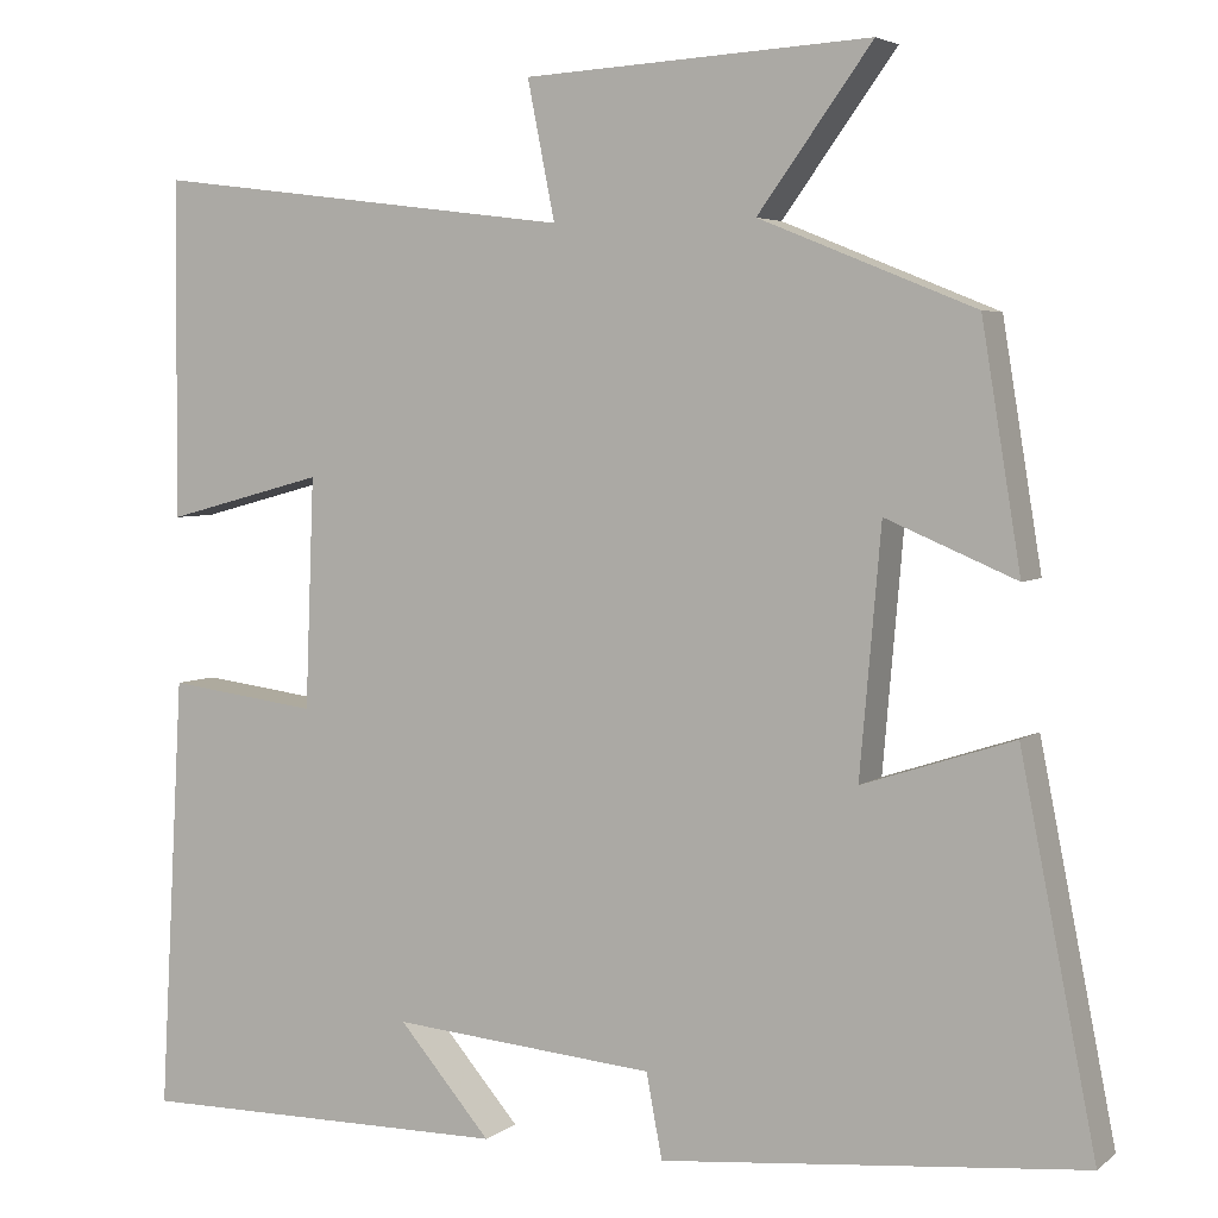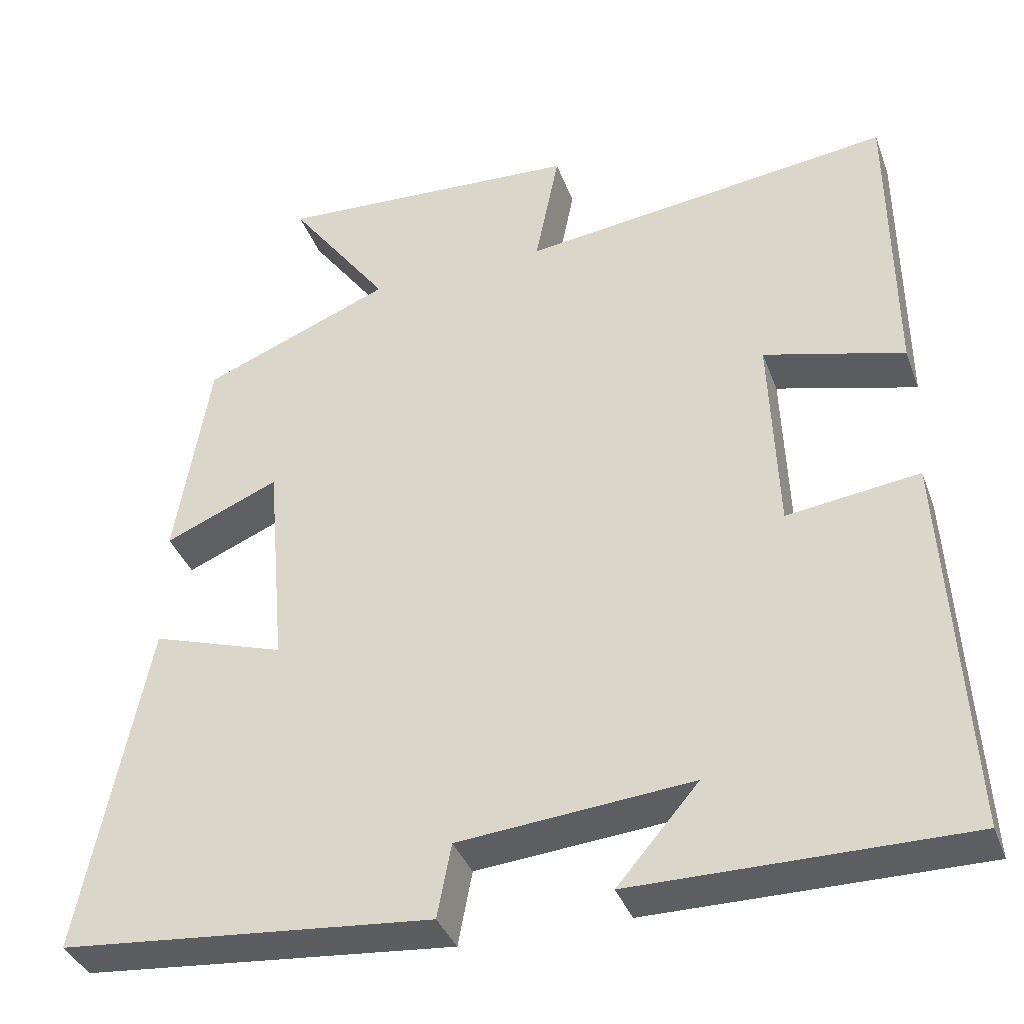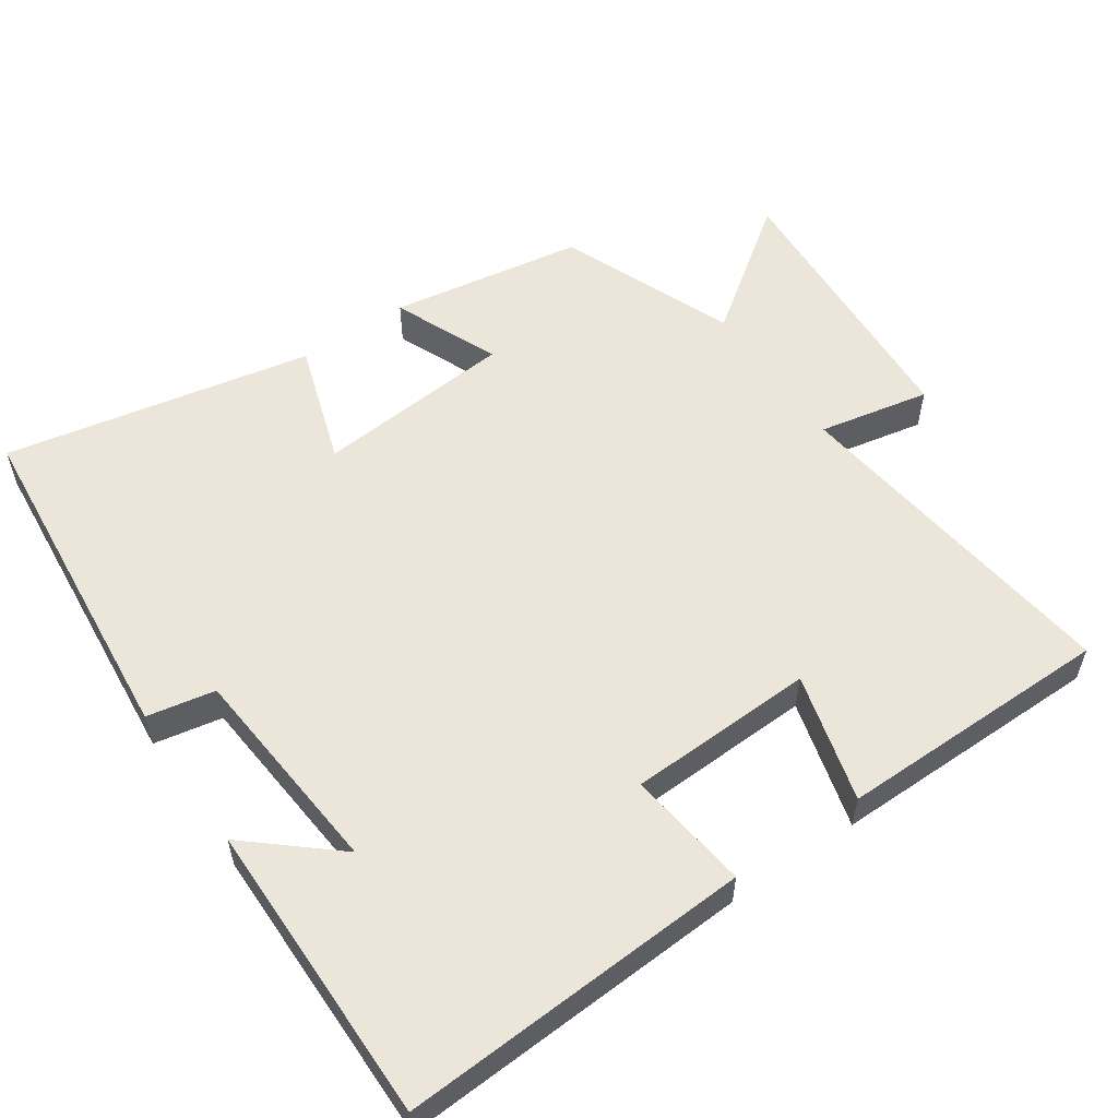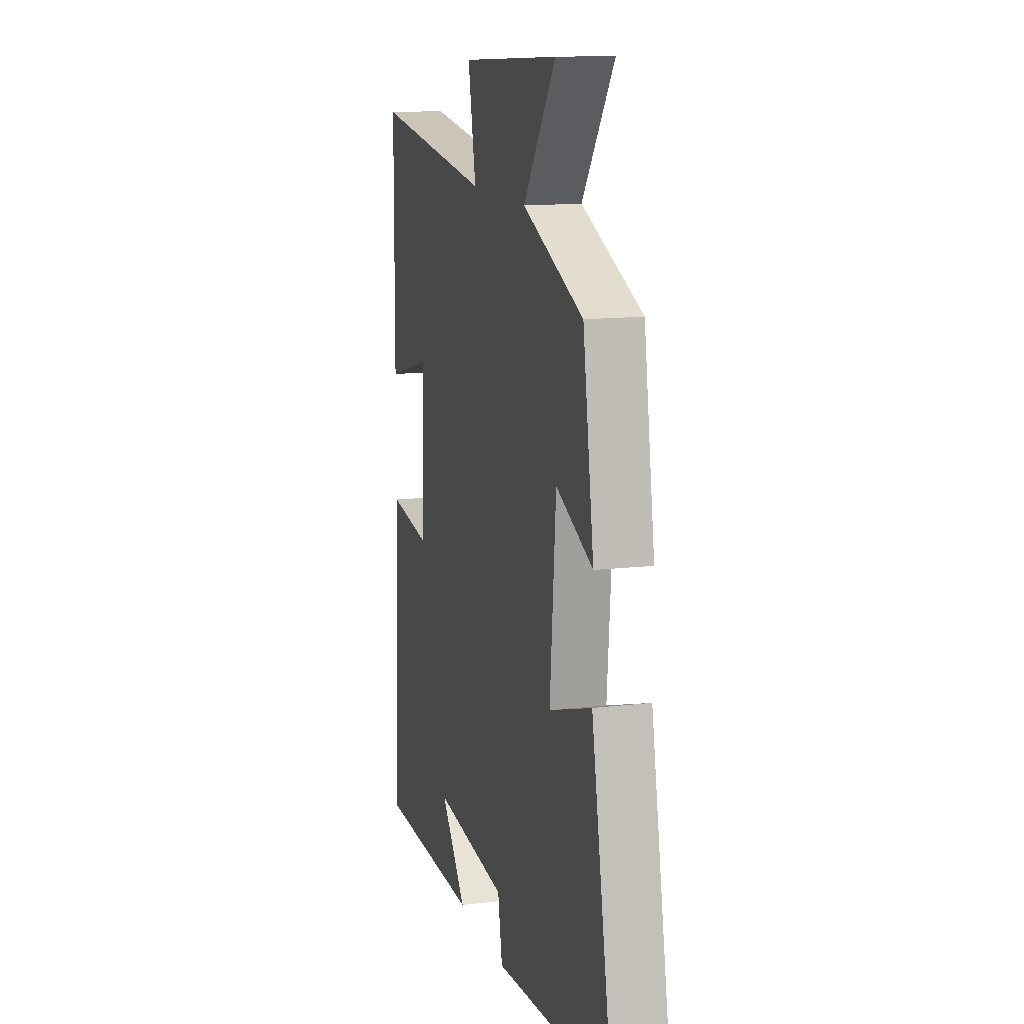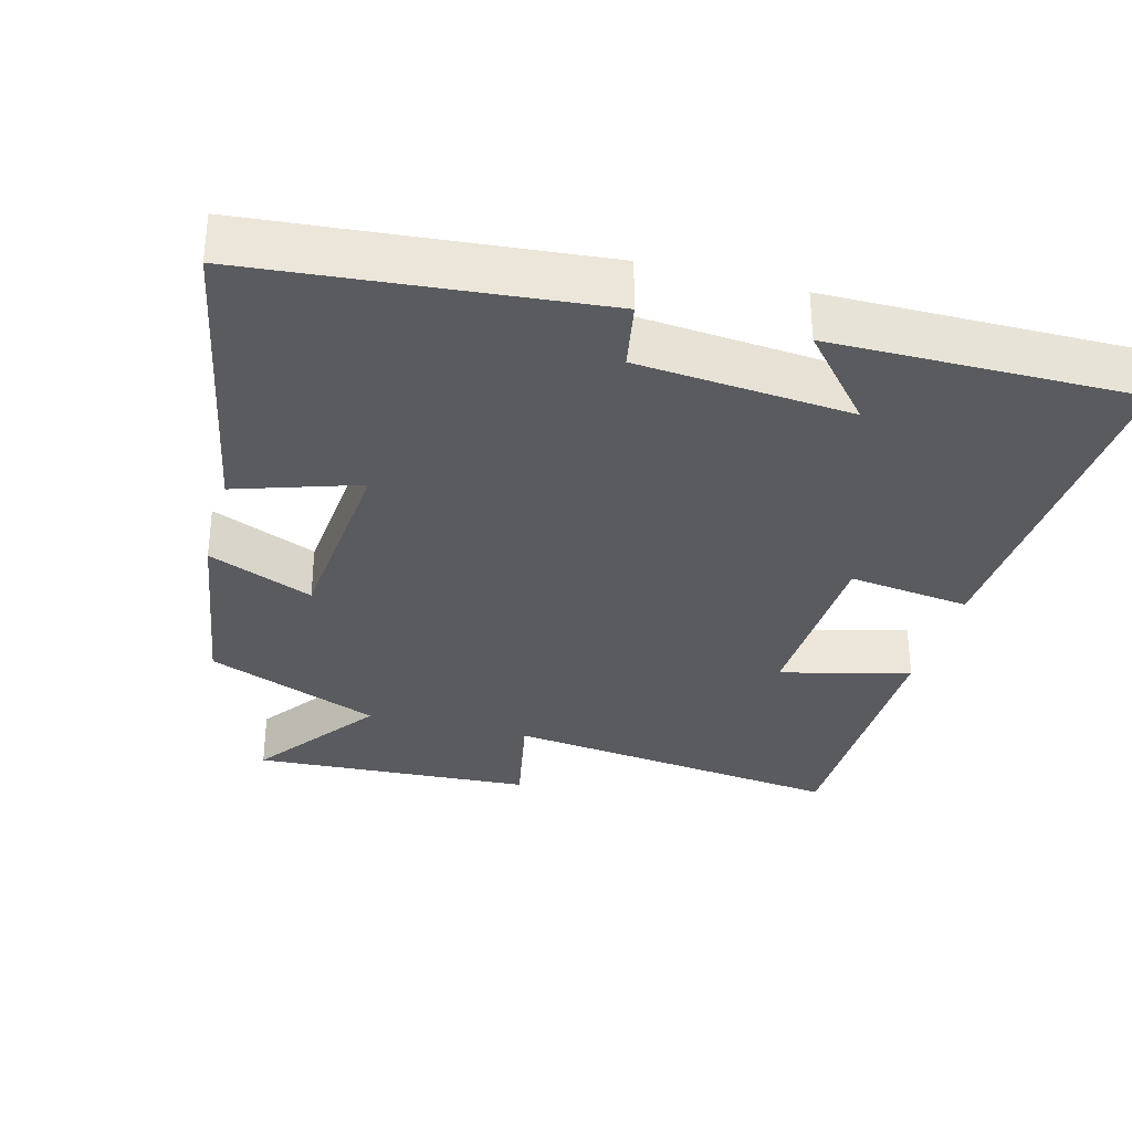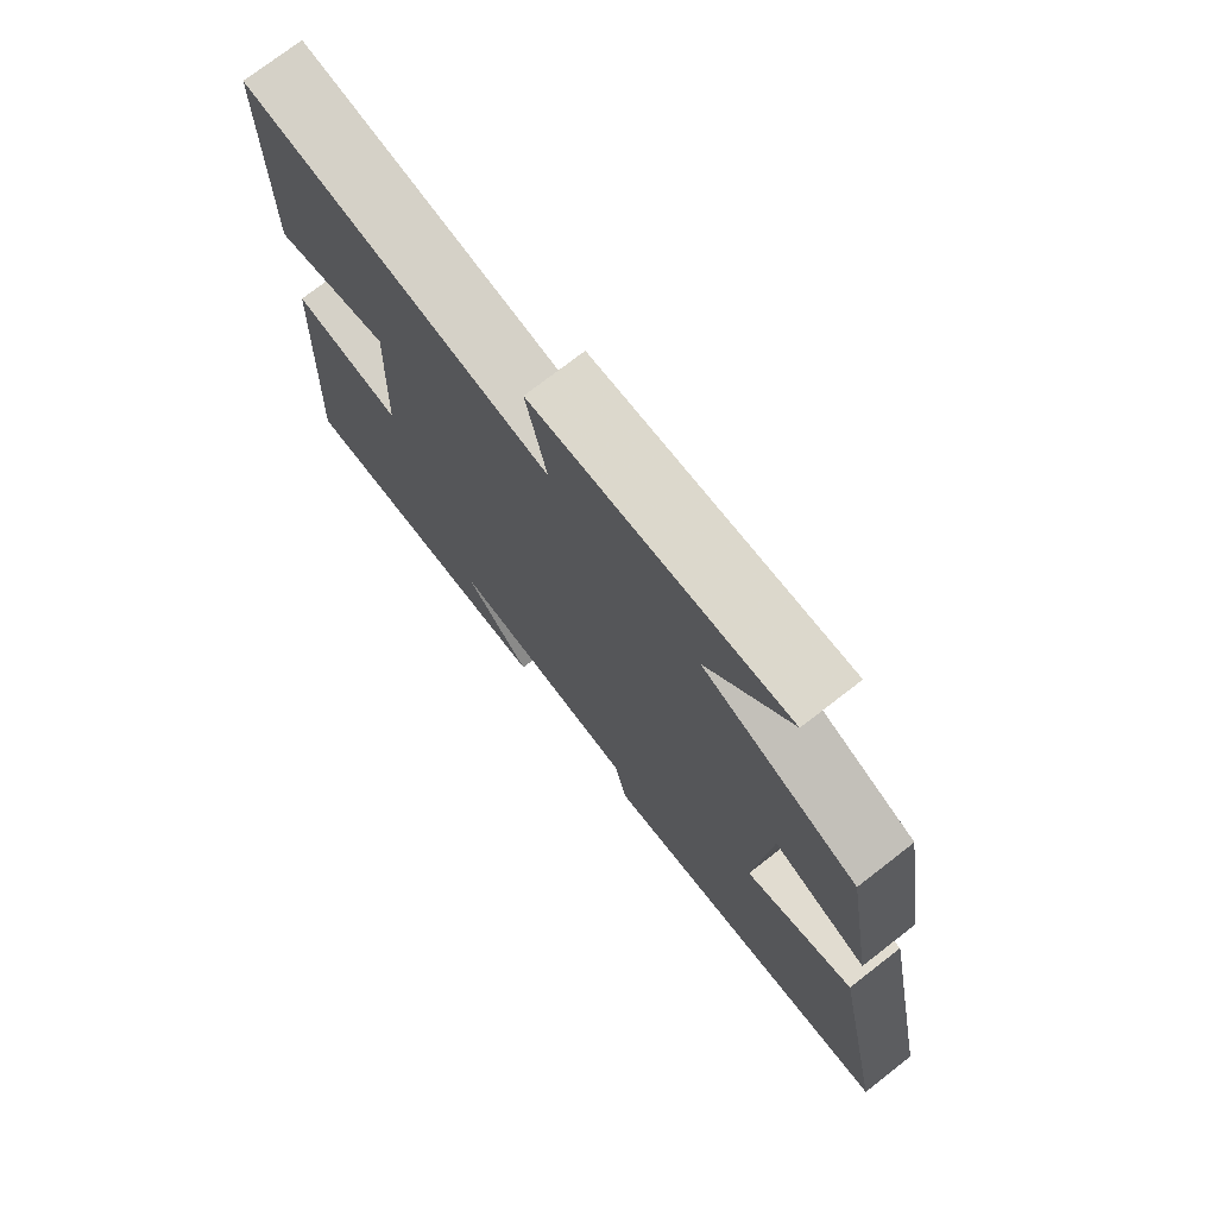
<metadata>
{"format":"obj","ext":"obj","renderer":"f3d","projection":"perspective","resolution":1024,"background":"white","views":[{"elev":4.3,"azim":25.3,"up":"+Z"},{"elev":-37.5,"azim":-160.9,"up":"+Z"},{"elev":56.0,"azim":-124.4,"up":"+Y"},{"elev":13.3,"azim":74.9,"up":"+Z"},{"elev":-32.6,"azim":164.9,"up":"+Y"},{"elev":74.6,"azim":52.2,"up":"+Z"}]}
</metadata>
<code>
v -0.527 0.07 -0.502
v -0.5 0.07 -0.012
v -0.33 0.07 -0.034
v -0.32 0.07 0.226
v -0.5 0.07 0.178
v -0.497 0.07 0.56
v -0.019 0.07 0.5
v -0.05 0.07 0.655
v 0.342 0.07 0.677
v 0.213 0.07 0.5
v 0.456 0.07 0.402
v 0.5 0.07 0.132
v 0.353 0.07 0.194
v 0.329 0.07 -0.082
v 0.5 0.07 -0.026
v 0.585 0.07 -0.455
v 0.108 0.07 -0.5
v 0.09 0.07 -0.405
v -0.208 0.07 -0.379
v -0.104 0.07 -0.5
v -0.527 0 -0.502
v -0.5 0 -0.012
v -0.33 0 -0.034
v -0.32 0 0.226
v -0.5 0 0.178
v -0.497 0 0.56
v -0.019 0 0.5
v -0.05 0 0.655
v 0.342 0 0.677
v 0.213 0 0.5
v 0.456 0 0.402
v 0.5 0 0.132
v 0.353 0 0.194
v 0.329 0 -0.082
v 0.5 0 -0.026
v 0.585 0 -0.455
v 0.108 0 -0.5
v 0.09 0 -0.405
v -0.208 0 -0.379
v -0.104 0 -0.5
f 19 20 1
f 16 17 18
f 15 16 18
f 14 15 18
f 13 14 18 19
f 10 11 12 13
f 10 13 19 1
f 7 8 9 10
f 4 5 6 7
f 3 4 7 10
f 1 2 3
f 1 3 10
f 21 40 39
f 38 37 36
f 38 36 35
f 38 35 34
f 39 38 34 33
f 33 32 31 30
f 21 39 33 30
f 30 29 28 27
f 27 26 25 24
f 30 27 24 23
f 23 22 21
f 30 23 21
f 1 21 22 2
f 2 22 23 3
f 3 23 24 4
f 4 24 25 5
f 5 25 26 6
f 6 26 27 7
f 7 27 28 8
f 8 28 29 9
f 9 29 30 10
f 10 30 31 11
f 11 31 32 12
f 12 32 33 13
f 13 33 34 14
f 14 34 35 15
f 15 35 36 16
f 16 36 37 17
f 17 37 38 18
f 18 38 39 19
f 19 39 40 20
f 20 40 21 1

</code>
